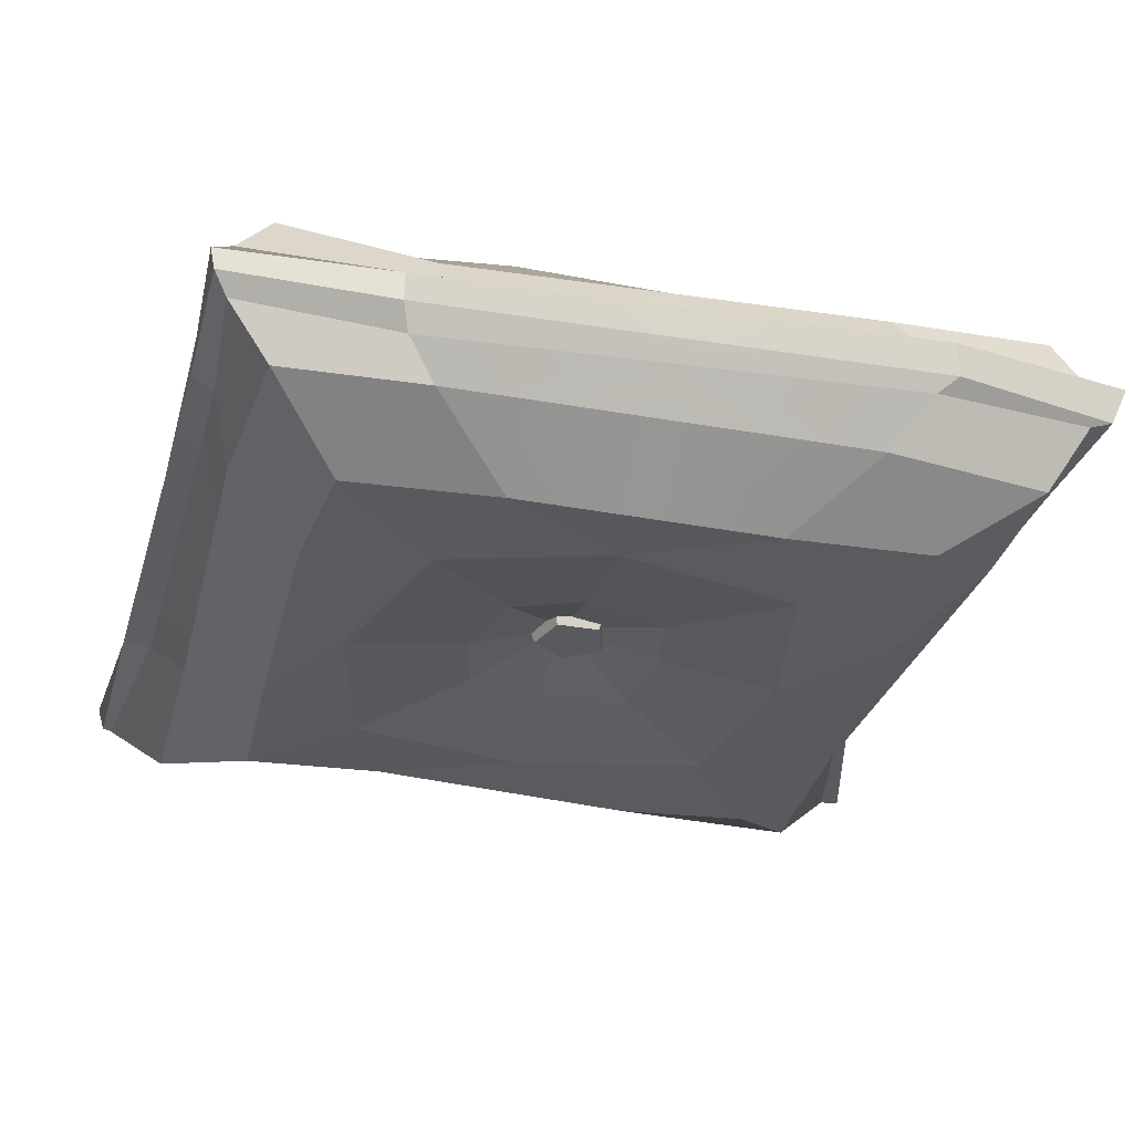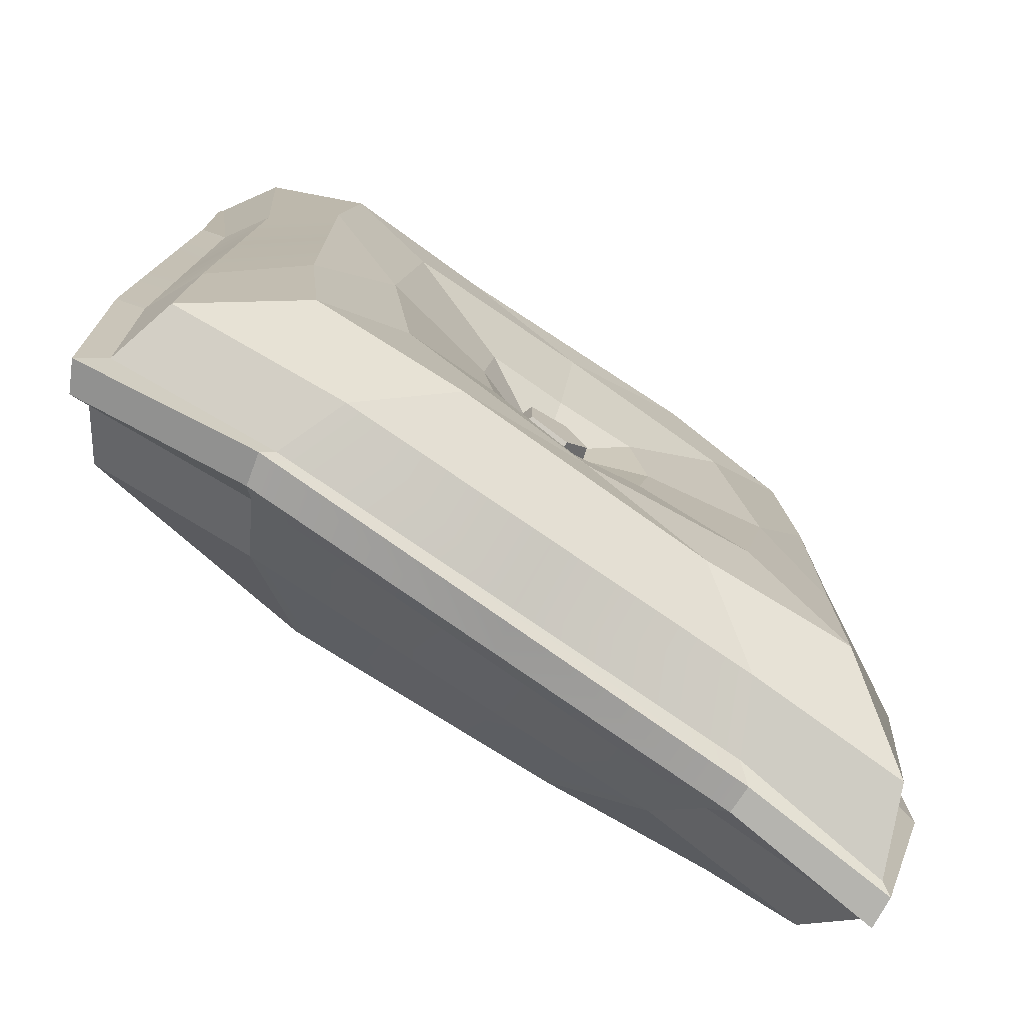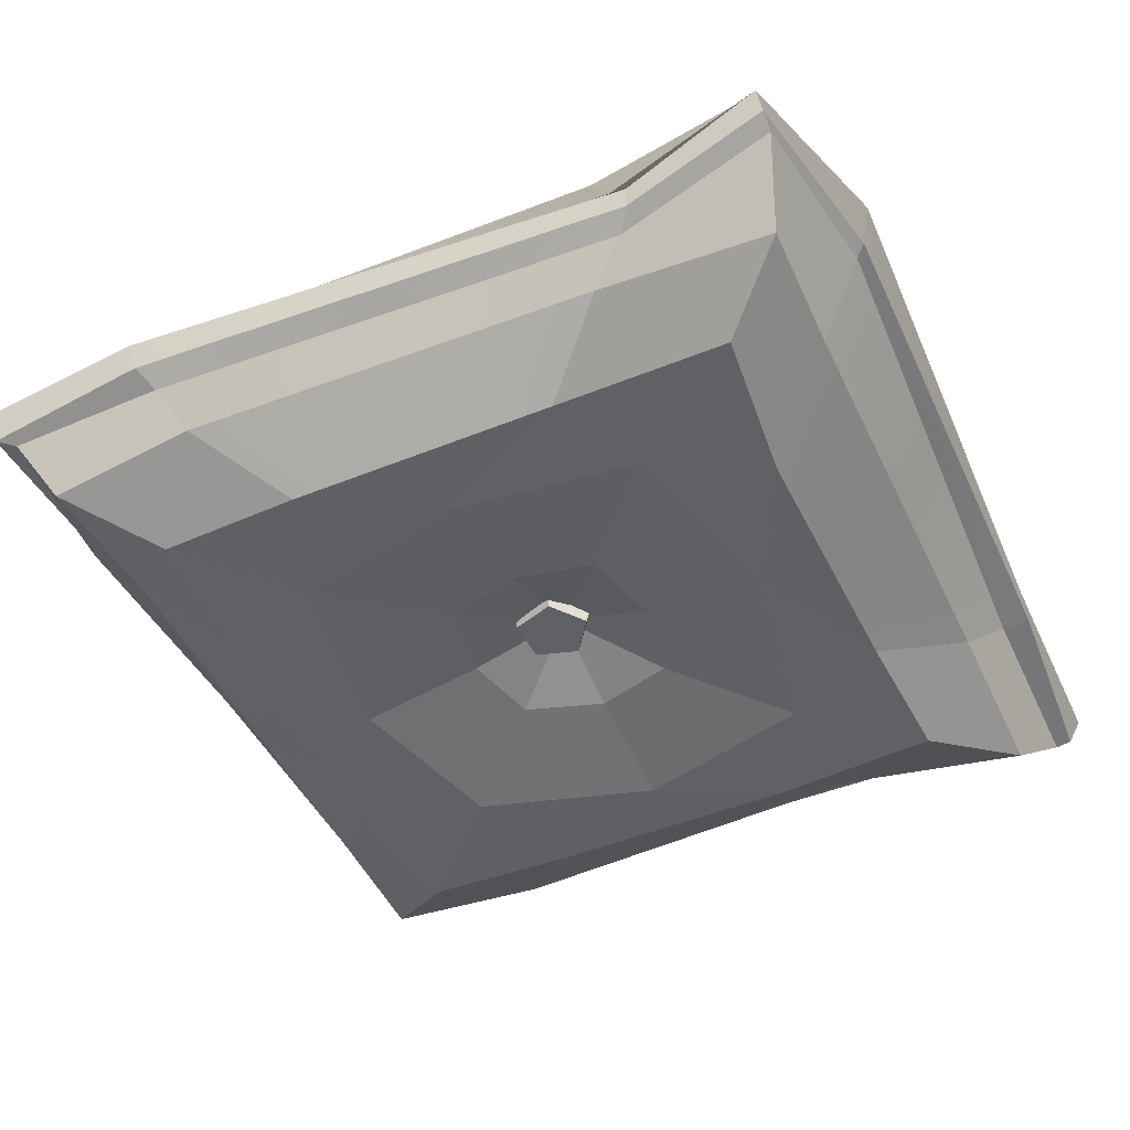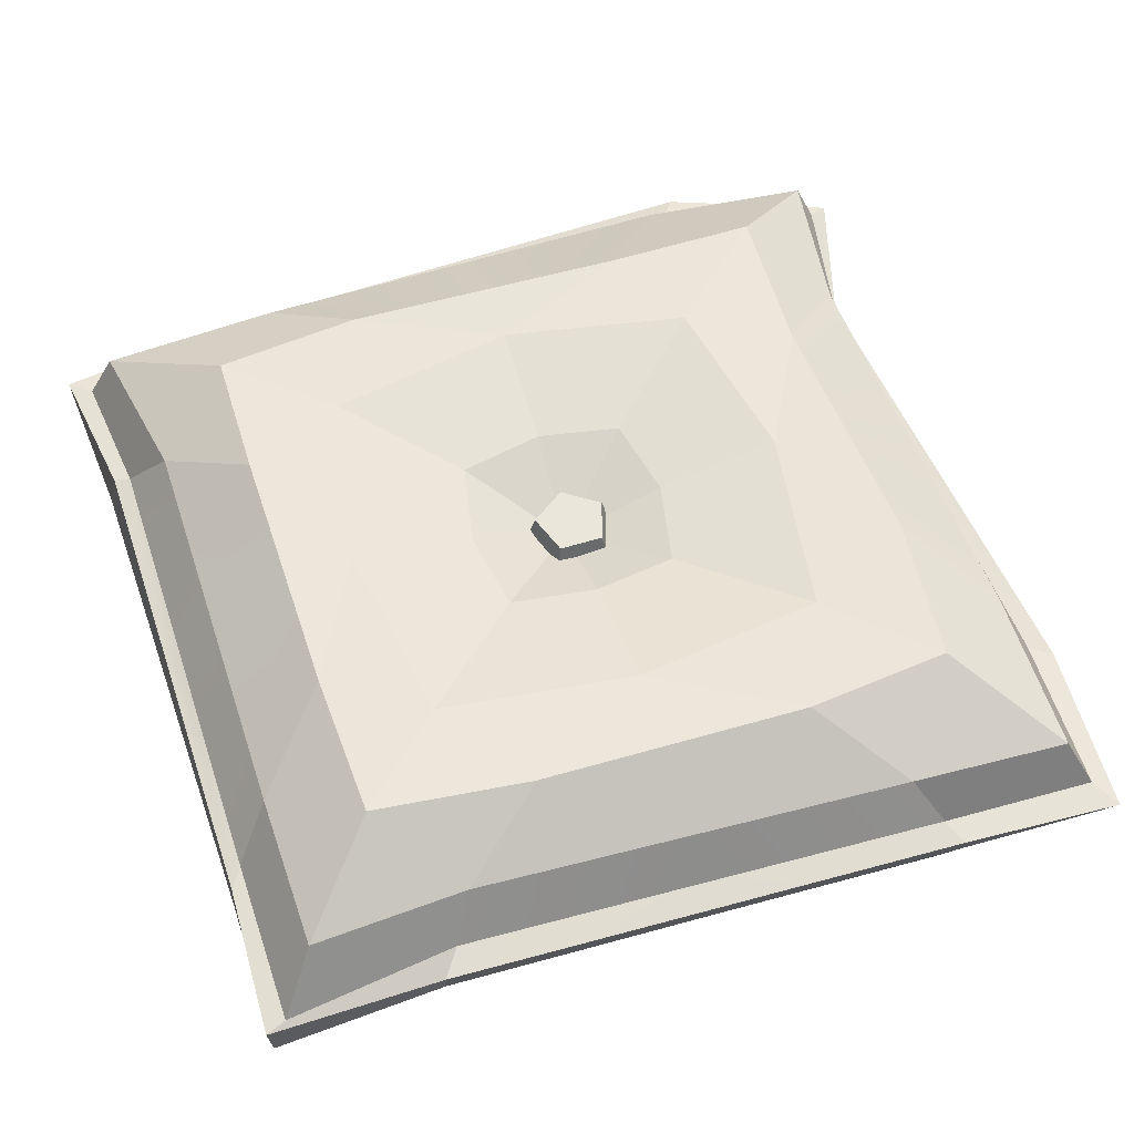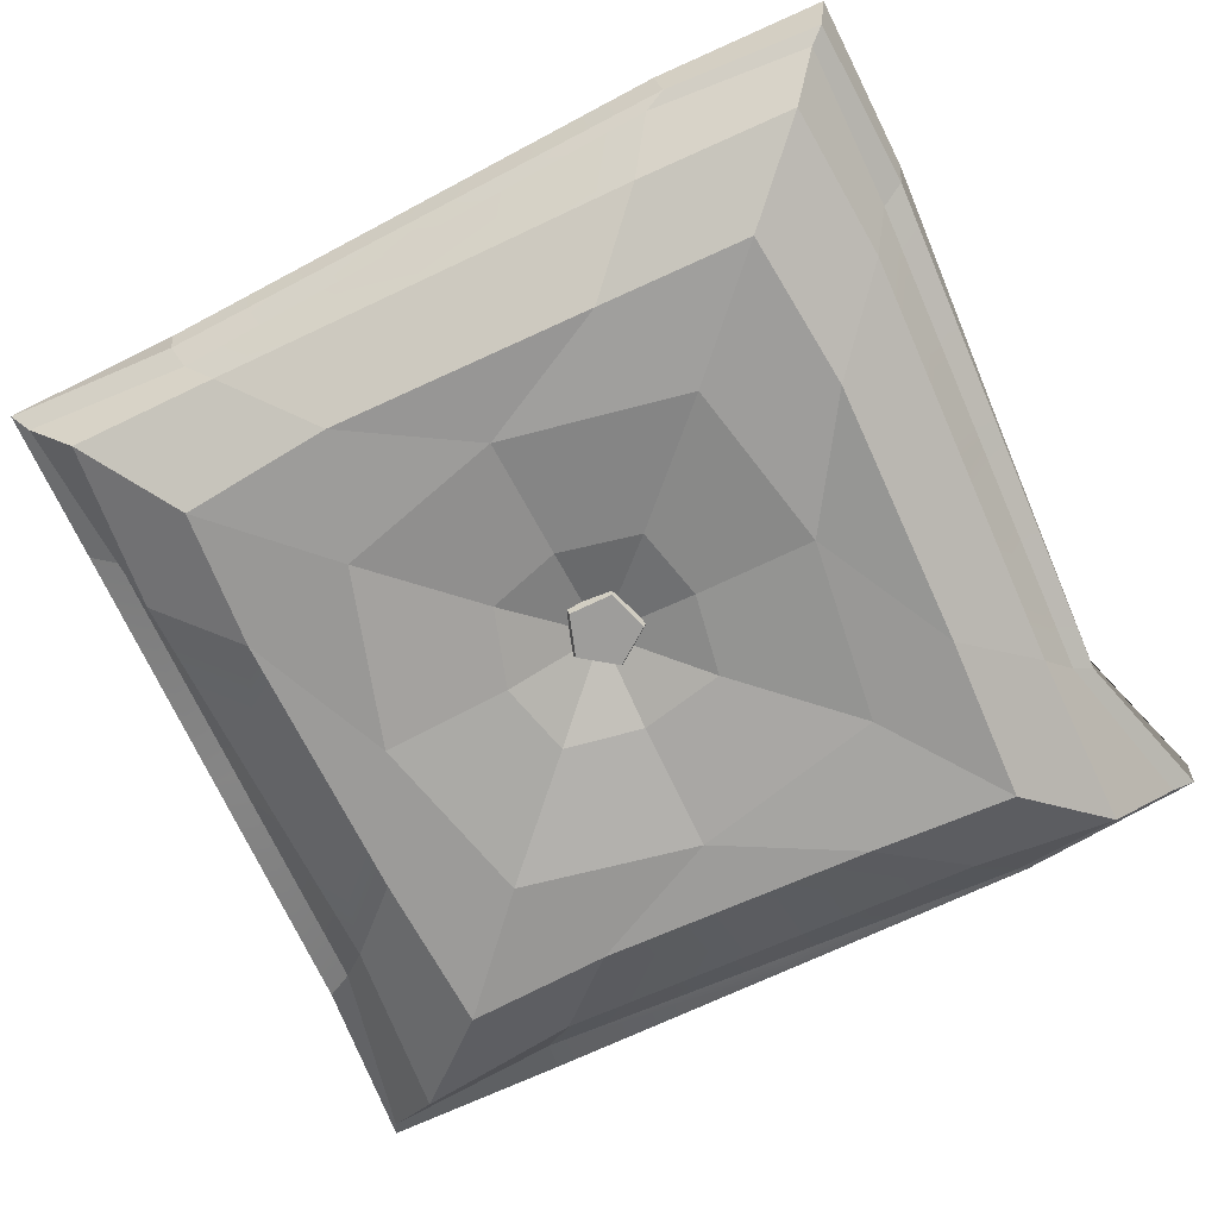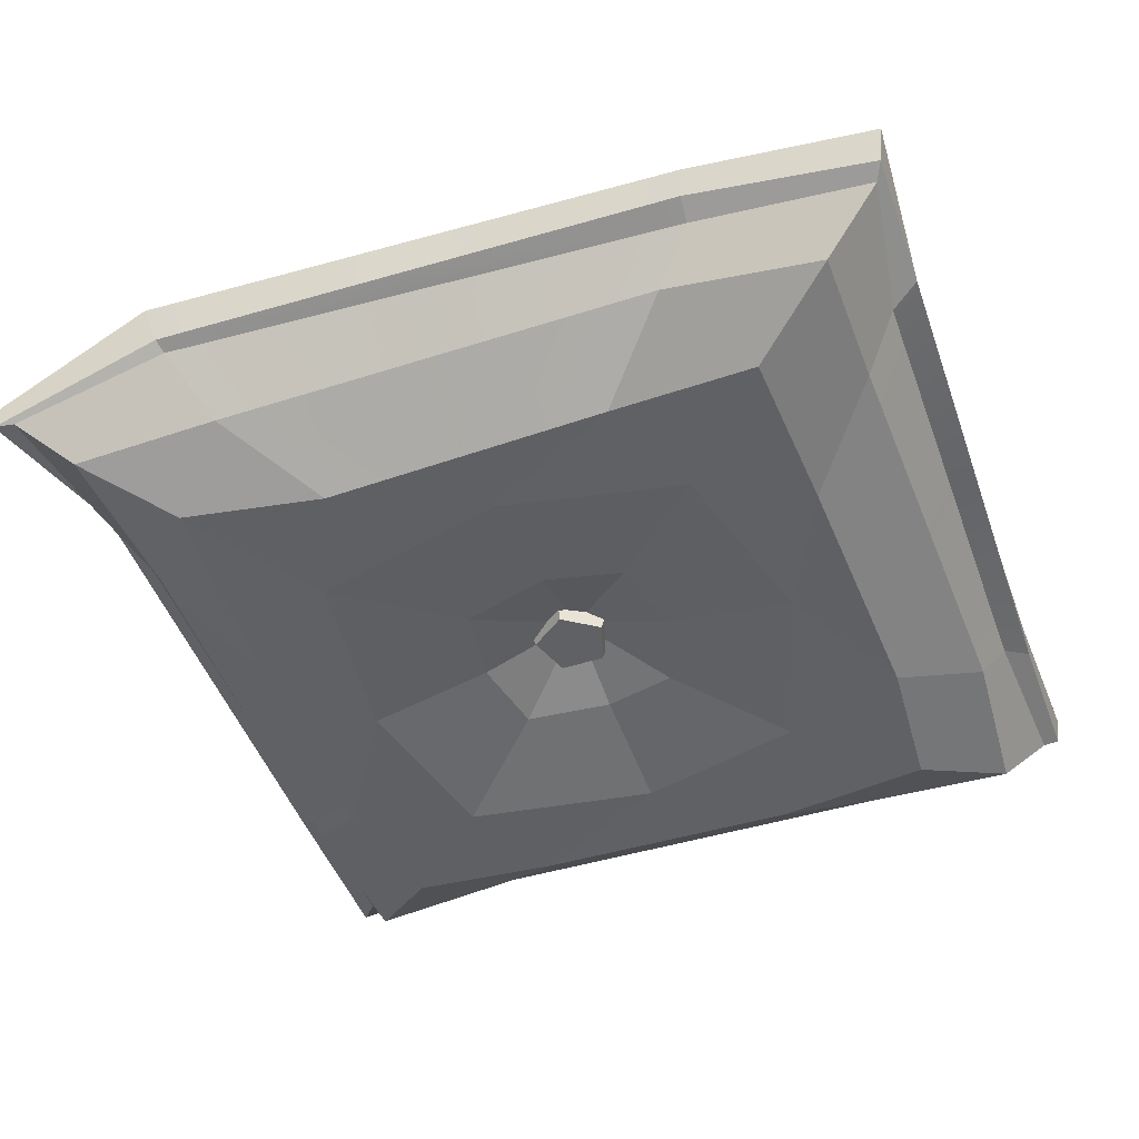
<metadata>
{"format":"obj","ext":"obj","renderer":"f3d","projection":"perspective","resolution":1024,"background":"white","views":[{"elev":-31.2,"azim":75.5,"up":"+Y"},{"elev":-74.9,"azim":145.8,"up":"+Z"},{"elev":-47.2,"azim":-154.7,"up":"+Y"},{"elev":54.8,"azim":71.9,"up":"+Y"},{"elev":-70.4,"azim":115.8,"up":"+Y"},{"elev":-46.5,"azim":-69.7,"up":"+Y"}]}
</metadata>
<code>
v 0.03114 4.33 0.443
v -0.2694 -4.838 0.4486
v -25.64 -0.6179 26.95
v -27.11 -1.017 28.37
v -26.34 -2.839 27.96
v -25.43 -3.438 27.46
v -25.38 -1.841 16.41
v -27.12 -1.629 16.58
v -26.98 1.195 16.6
v -26 1.945 15.69
v -15.54 1.516 26.08
v -16.29 0.8016 27.1
v -16.28 -1.117 27.61
v -15.22 -1.79 25.8
v 15.47 -1.401 25.38
v 16.53 -1.249 26.85
v 16.67 1.413 26.77
v 15.14 1.303 25.91
v 25.17 -1.892 25.89
v 26.22 -0.8857 26.79
v 26.02 0.7075 27.06
v 25.73 1.26 25.78
v 24.48 1.681 15.07
v 26.05 1.057 16.22
v 25.7 -0.583 16.19
v 24.58 -2.008 15.68
v -26.55 1.615 -15.64
v -28.41 1.419 -17.04
v -27.7 -0.8563 -16.35
v -27.09 -1.571 -15.99
v -25.24 0.02336 -26.98
v -25.73 -0.1751 -28.21
v -26.01 -2.264 -28.08
v -25.89 -2.41 -26.7
v -15.54 -2.724 -24.17
v -16.44 -1.866 -25.31
v -16.41 -0.07507 -25.26
v -15.22 0.8425 -24.83
v 15.55 1.388 -25.65
v 16.4 1.219 -27.08
v 15.92 -0.805 -26.68
v 15.24 -1.682 -25.22
v 25.53 0.7199 -25.56
v 27.16 -0.06101 -26.86
v 26.28 -1.972 -26.19
v 25.39 -1.847 -25.21
v 26.17 -1.697 -15.19
v 26.68 -0.5869 -16.54
v 27.28 1.333 -16.23
v 25.66 1.612 -15.52
v -18.72 -7.9 18.24
v -23.54 -6.512 23.81
v -18.43 -7.725 9.05
v -23.37 -4.512 13.95
v -8.22 -8.089 18.69
v -13.1 -4.431 23.54
v -19.2 7.62 9.054
v -24.12 4.723 13.91
v -18.03 7.66 18.51
v -23.56 4.394 25.33
v -8.842 8.308 18.7
v -13.82 4.6 23.65
v 17.84 -7.922 18.29
v 23.69 -4.914 23.13
v 9.01 -7.655 19.02
v 13.1 -5.072 24.02
v 18.82 -8.138 8.599
v 23.61 -4.558 13.87
v 8.164 8.059 18.62
v 13.19 4.693 23.6
v 17.91 8.426 18.3
v 23.51 5.171 23.45
v 19.03 8.449 8.355
v 22.73 4.772 13.72
v -18.28 8.452 -18.71
v -23.52 4.898 -24.82
v -18.26 8.325 -9.043
v -24.23 5.236 -13.78
v -8.539 7.921 -18.32
v -13.33 4.934 -23.31
v -18.63 -8.583 -8.703
v -23.91 -5.221 -13.75
v -19.54 -7.707 -17.95
v -24.37 -6.088 -22.76
v -8.529 -8.275 -18.48
v -13.28 -5.111 -22.82
v 18 7.965 -18.03
v 24.45 4.585 -23.74
v 8.457 8.422 -18.92
v 13.82 5.306 -23.82
v 18.98 7.848 -8.852
v 24.05 4.747 -13.71
v 8.532 -8.602 -18.89
v 13.49 -4.849 -23.72
v 18.19 -7.587 -17.94
v 23.23 -5.422 -23.06
v 18.49 -8.057 -8.263
v 23.33 -4.303 -13.08
v -0.3228 -7.003 6.656
v -0.2583 -8.124 14.7
v -5.194 -6.871 5.427
v -11.72 -8.066 11.87
v -6.201 -6.701 0.3844
v -14.11 -8.026 0.2708
v 6.017 -6.573 0.4643
v 13.93 -7.85 0.5942
v 4.707 -6.868 5.08
v 11.06 -8.093 11.26
v -0.296 6.44 -6.165
v -0.5178 7.886 -13.98
v -5.389 6.922 -5.05
v -11.77 8.494 -11.83
v -6.462 6.809 0.1252
v -14.35 8.118 -0.06309
v 6.071 6.55 0.2734
v 13.8 8.026 0.1663
v 5.465 6.787 -4.884
v 12.25 8.167 -11.86
v -0.004257 6.536 6.549
v -0.1603 8.035 14.33
v 5.459 6.749 5.776
v 12.42 8.319 12.63
v -5.288 6.819 5.504
v -11.93 8.095 12.07
v -4.937 -7.074 -5.073
v -11.16 -8.136 -12.17
v 0.2048 -6.786 -5.943
v 0.6301 -8.171 -13.74
v 4.999 -7.074 -4.846
v 11.63 -8.207 -11.44
v 2.135 -6.17 -1.387
v -0.504 -6.17 -2.245
v -2.135 -6.17 0
v -0.504 -6.17 2.245
v 2.135 -6.17 1.387
v 2.135 6.17 -1.387
v -0.504 6.17 -2.245
v -2.135 6.17 0
v -0.504 6.17 2.245
v 2.135 6.17 1.387
v -3.942 0 0
v -0.9304 0 -4.144
v 3.942 0 -2.561
v 3.942 0 2.561
v -0.9304 0 4.144
v 18.65 -8.098 0.168
v 23.47 -4.43 0.3956
v 25.37 -1.852 0.2443
v 26.19 -0.585 -0.1723
v 26.67 1.195 -0.002258
v 25.07 1.646 -0.2279
v 23.39 4.759 0.008011
v 19 8.148 -0.2489
v -18.53 -8.154 0.1737
v -23.64 -4.867 0.1022
v -26.24 -1.706 0.2113
v -27.41 -1.243 0.1171
v -27.69 1.307 -0.2197
v -26.27 1.78 0.02724
v -24.17 4.979 0.06396
v -18.73 7.972 0.005875
v 0.001846 -8.438 -18.68
v 0.1005 -4.98 -23.27
v -0.1491 -2.203 -24.7
v -0.259 -1.335 -25.99
v -0.004333 0.572 -26.17
v 0.1654 1.115 -25.24
v 0.2432 5.12 -23.56
v -0.04065 8.172 -18.62
v -0.3389 8.184 18.66
v -0.3152 4.647 23.62
v -0.2005 1.409 26
v 0.1912 1.107 26.93
v 0.1237 -1.183 27.23
v 0.1276 -1.596 25.59
v -0.003799 -4.751 23.78
v 0.3947 -7.872 18.86
f 6 5 8 7
f 5 4 9 8
f 4 3 10 9
f 22 21 24 23
f 21 20 25 24
f 20 19 26 25
f 34 33 36 35
f 33 32 37 36
f 32 31 38 37
f 46 45 48 47
f 45 44 49 48
f 44 43 50 49
f 5 6 14 13
f 3 4 12 11
f 4 5 13 12
f 172 173 17 18
f 173 174 16 17
f 174 175 15 16
f 18 17 21 22
f 17 16 20 21
f 16 15 19 20
f 156 157 29 30
f 157 158 28 29
f 158 159 27 28
f 30 29 33 34
f 29 28 32 33
f 28 27 31 32
f 164 165 41 42
f 165 166 40 41
f 166 167 39 40
f 42 41 45 46
f 41 40 44 45
f 40 39 43 44
f 23 24 150 151
f 24 25 149 150
f 25 26 148 149
f 51 52 54 53
f 52 51 55 56
f 154 155 82 81
f 176 177 65 66
f 57 58 60 59
f 160 161 77 78
f 59 60 62 61
f 170 171 70 69
f 63 64 66 65
f 64 63 67 68
f 68 67 146 147
f 69 70 72 71
f 71 72 74 73
f 73 74 152 153
f 75 76 78 77
f 76 75 79 80
f 168 169 89 90
f 81 82 84 83
f 83 84 86 85
f 162 163 94 93
f 87 88 90 89
f 88 87 91 92
f 93 94 96 95
f 95 96 98 97
f 10 3 60 58
f 3 11 62 60
f 66 64 19 15
f 64 68 26 19
f 78 76 31 27
f 76 80 38 31
f 90 88 43 39
f 88 92 50 43
f 175 176 66 15
f 163 164 42 94
f 68 147 148 26
f 82 155 156 30
f 171 172 18 70
f 27 159 160 78
f 167 168 90 39
f 23 151 152 74
f 54 52 6 7
f 52 56 14 6
f 18 22 72 70
f 22 23 74 72
f 30 34 84 82
f 34 35 86 84
f 42 46 96 94
f 46 47 98 96
f 99 100 102 101
f 100 99 107 108
f 101 102 104 103
f 103 104 126 125
f 105 106 108 107
f 106 105 129 130
f 109 110 112 111
f 110 109 117 118
f 111 112 114 113
f 113 114 124 123
f 115 116 118 117
f 116 115 121 122
f 119 120 122 121
f 120 119 123 124
f 125 126 128 127
f 127 128 130 129
f 117 109 1
f 1 113 123
f 1 119 121
f 121 115 1
f 2 99 101
f 2 103 125
f 125 127 2
f 129 105 2
f 1 109 111
f 123 119 1
f 1 115 117
f 111 113 1
f 2 105 107
f 101 103 2
f 2 127 129
f 107 99 2
f 61 170 120
f 73 153 116
f 89 169 110
f 77 161 114
f 128 162 93
f 97 146 106
f 65 177 100
f 53 154 104
f 55 51 102 100
f 51 53 104 102
f 67 63 108 106
f 63 65 100 108
f 79 75 112 110
f 75 77 114 112
f 91 87 118 116
f 87 89 110 118
f 69 71 122 120
f 71 73 116 122
f 57 59 124 114
f 59 61 120 124
f 81 83 126 104
f 83 85 128 126
f 93 95 130 128
f 95 97 106 130
f 142 143 131 132
f 141 142 132 133
f 145 141 133 134
f 144 145 134 135
f 143 144 135 131
f 131 135 132
f 132 135 134 133
f 136 137 140
f 140 137 138 139
f 138 137 142 141
f 137 136 143 142
f 136 140 144 143
f 140 139 145 144
f 139 138 141 145
f 147 146 97 98
f 148 147 98 47
f 149 148 47 48
f 150 149 48 49
f 151 150 49 50
f 152 151 50 92
f 153 152 92 91
f 53 54 155 154
f 156 155 54 7
f 7 8 157 156
f 8 9 158 157
f 9 10 159 158
f 160 159 10 58
f 58 57 161 160
f 85 86 163 162
f 35 164 163 86
f 35 36 165 164
f 36 37 166 165
f 37 38 167 166
f 80 168 167 38
f 80 79 169 168
f 61 62 171 170
f 11 172 171 62
f 11 12 173 172
f 12 13 174 173
f 13 14 175 174
f 56 176 175 14
f 56 55 177 176
f 120 170 69
f 116 153 91
f 114 161 57
f 110 169 79
f 100 177 55
f 106 146 67
f 104 154 81
f 85 162 128

</code>
